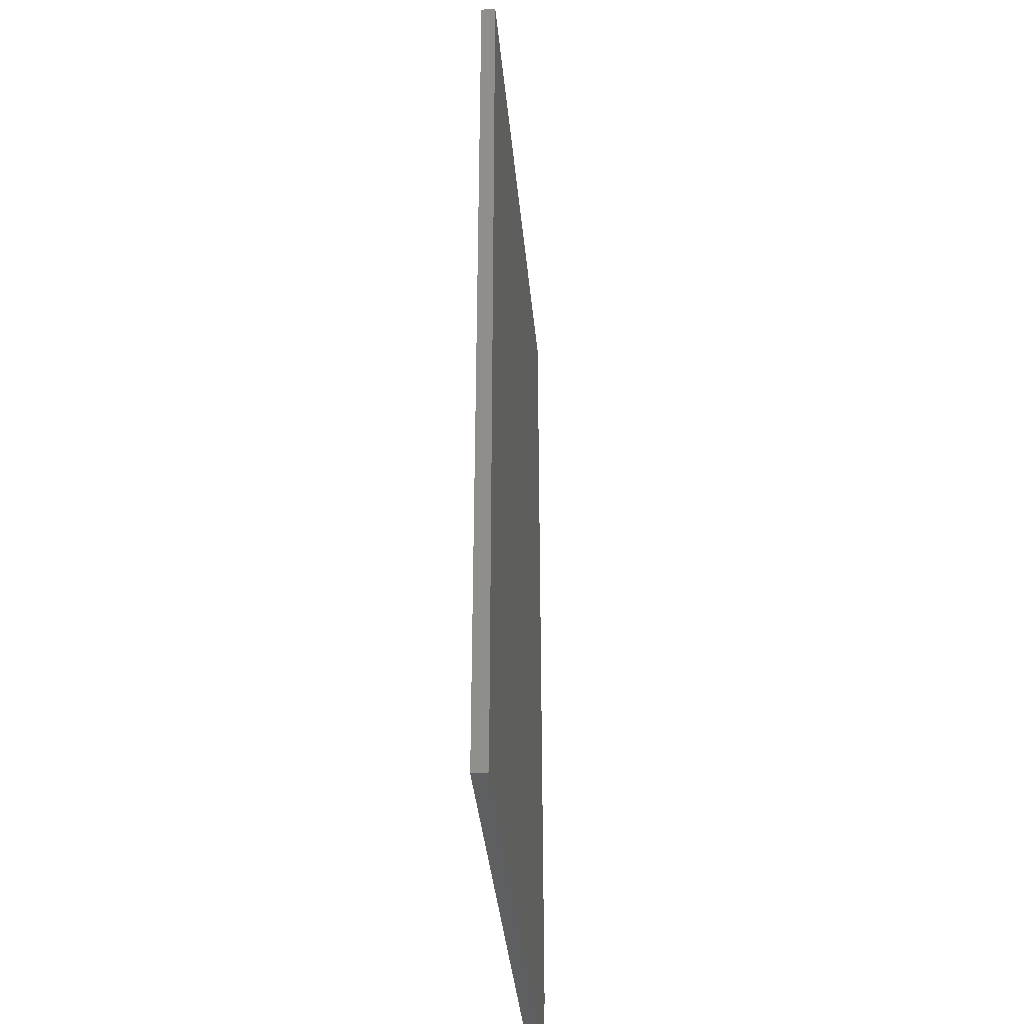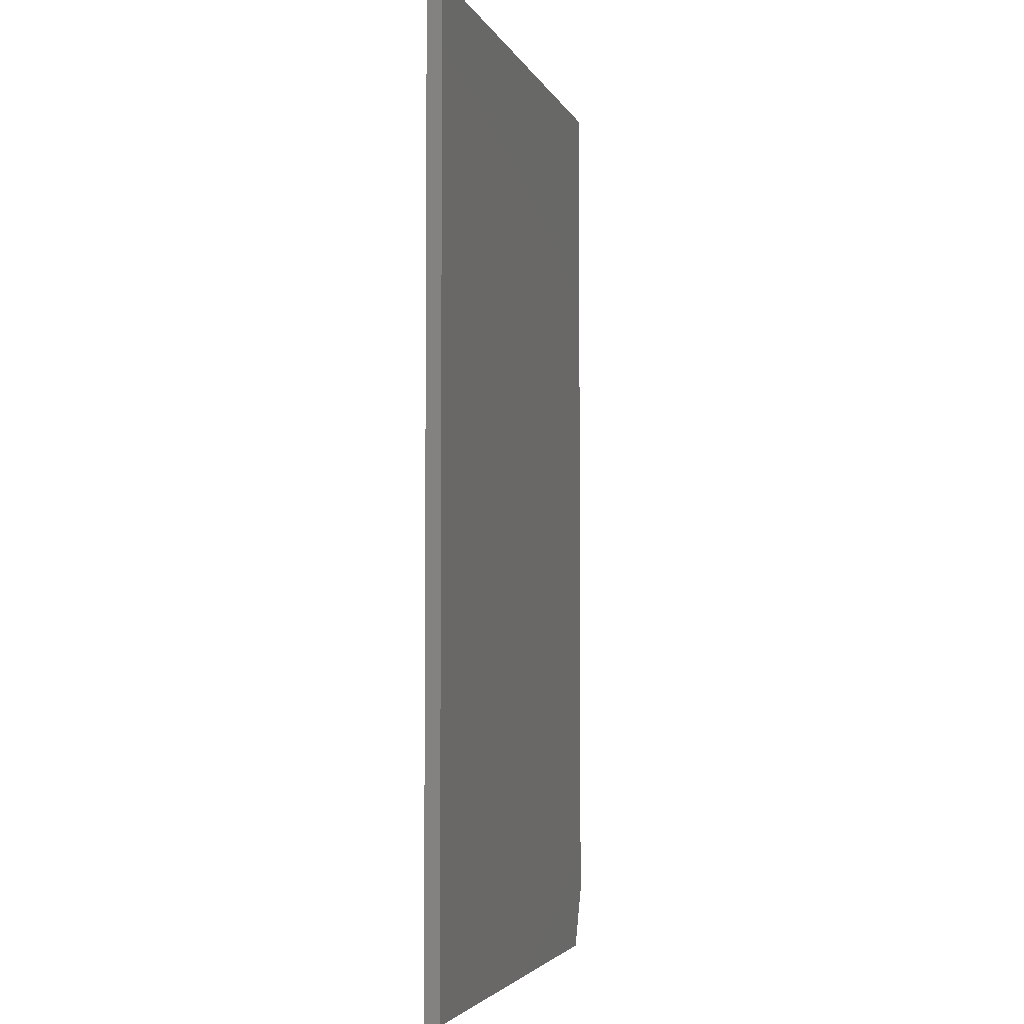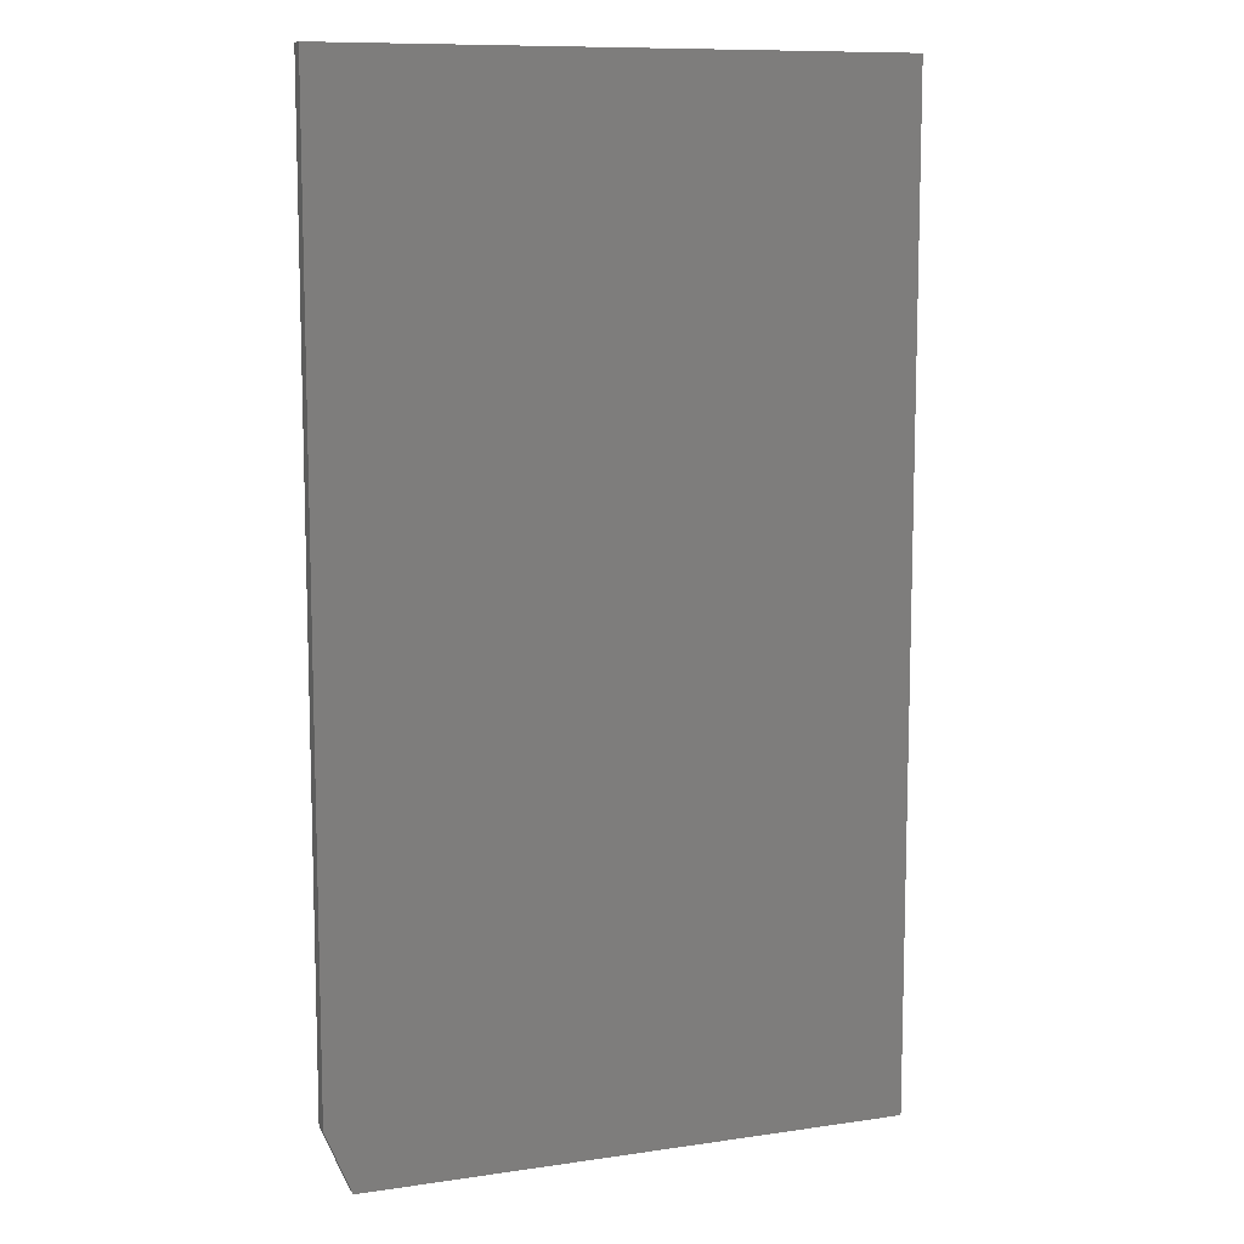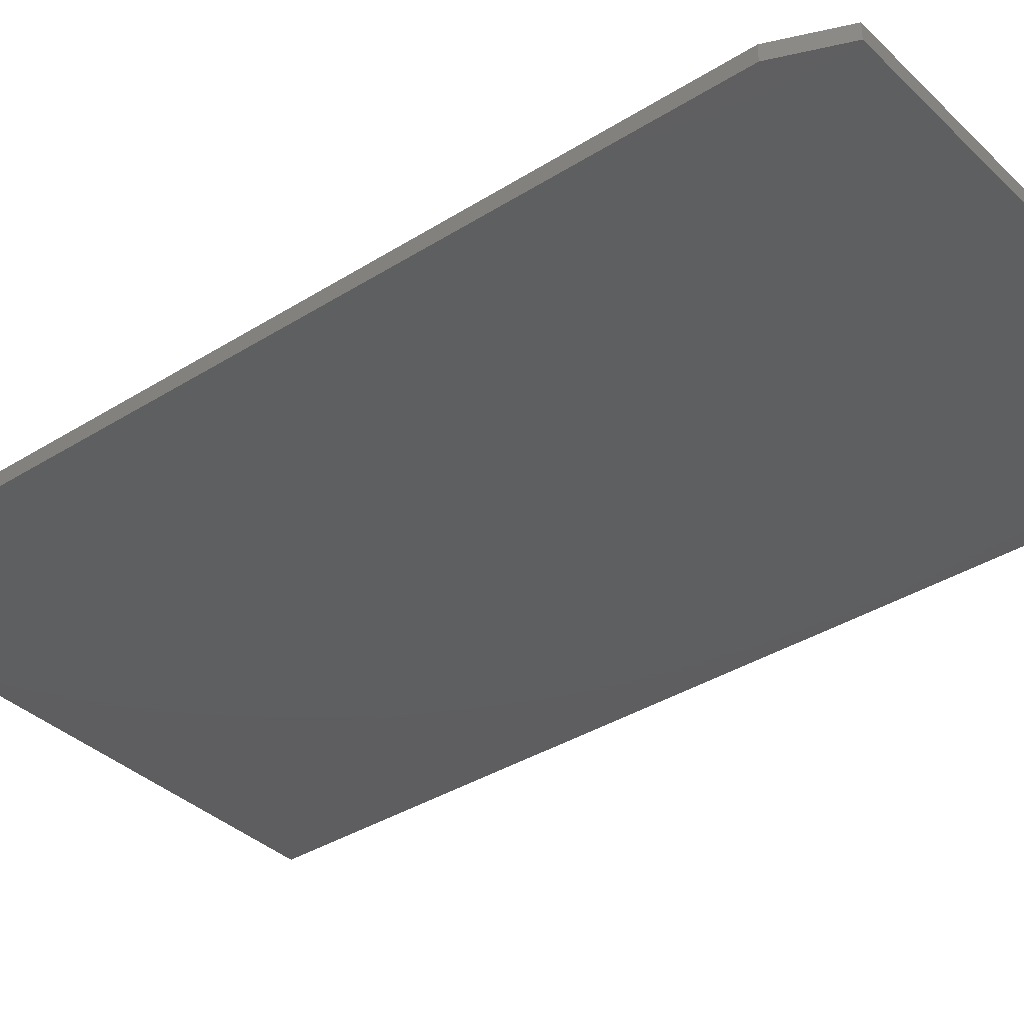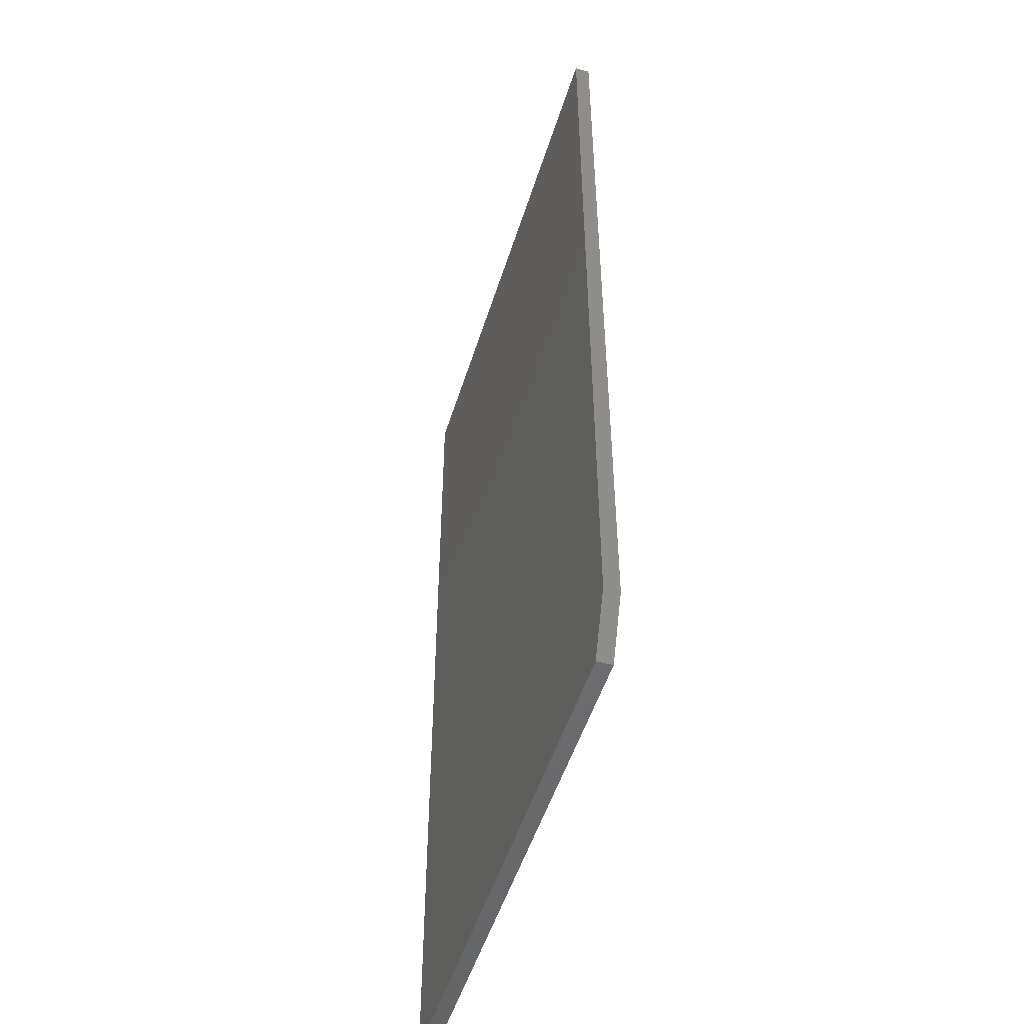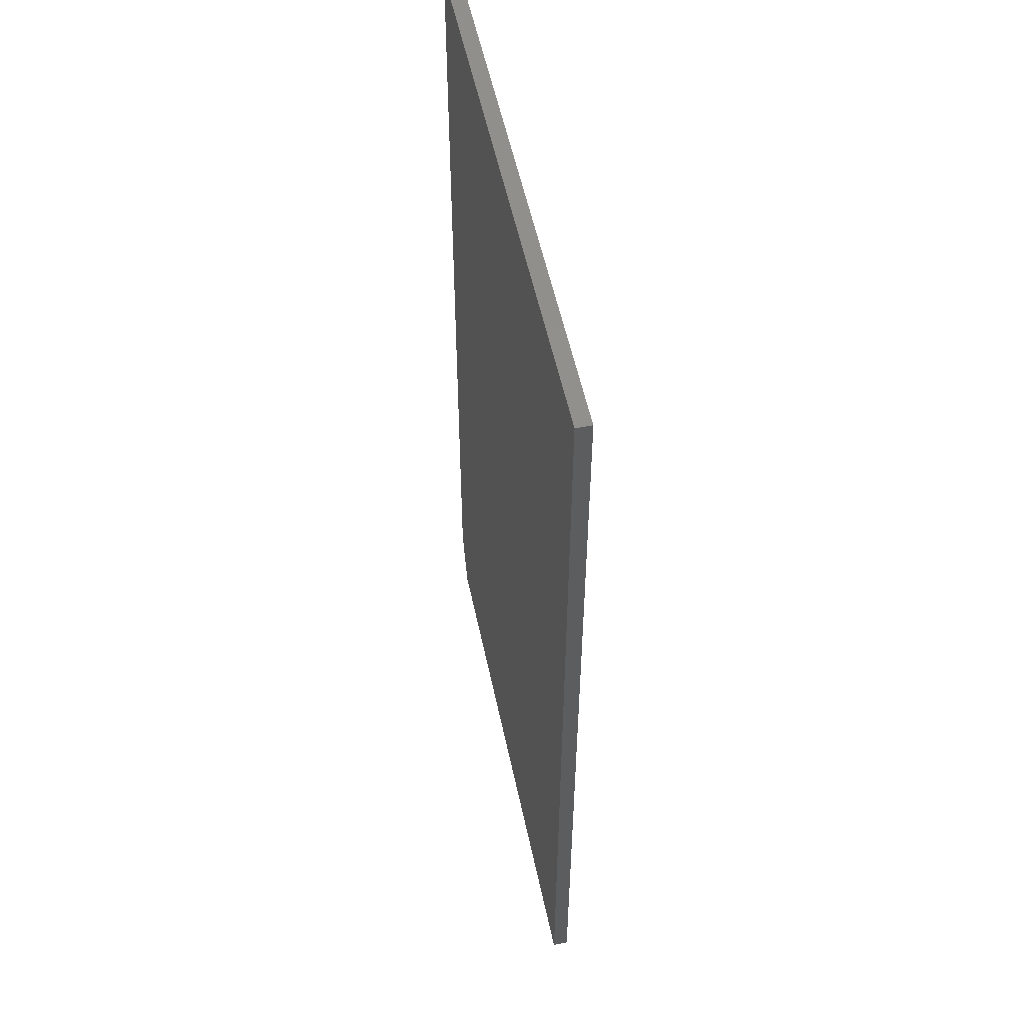
<metadata>
{"format":"stl","ext":"stl","renderer":"f3d","projection":"perspective","resolution":1024,"background":"white","views":[{"elev":-38.5,"azim":-84.6,"up":"+Z"},{"elev":-3.8,"azim":-74.7,"up":"+Z"},{"elev":10.2,"azim":159.5,"up":"+Z"},{"elev":-36.5,"azim":129.3,"up":"+Y"},{"elev":-50.9,"azim":72.9,"up":"+Z"},{"elev":54.0,"azim":-101.8,"up":"+Z"}]}
</metadata>
<code>
# stl→obj: 10 verts, 16 faces
v 0.4308 -0.02344 0.75
v -0.4219 -0.02344 0.75
v 0.4308 -0.02344 -0.6562
v -0.4219 -0.02344 -0.75
v 0.3917 -0.02344 -0.75
v 0.3917 4.516e-17 -0.75
v -0.4219 0 -0.75
v 0.4308 5.774e-17 -0.6562
v -0.4219 1.665e-16 0.75
v 0.4308 2.139e-16 0.75
f 1 2 3
f 3 2 4
f 3 4 5
f 6 7 8
f 8 7 9
f 8 9 10
f 3 8 1
f 1 8 10
f 4 7 5
f 5 7 6
f 3 5 8
f 8 5 6
f 2 9 4
f 4 9 7
f 1 10 2
f 2 10 9

</code>
